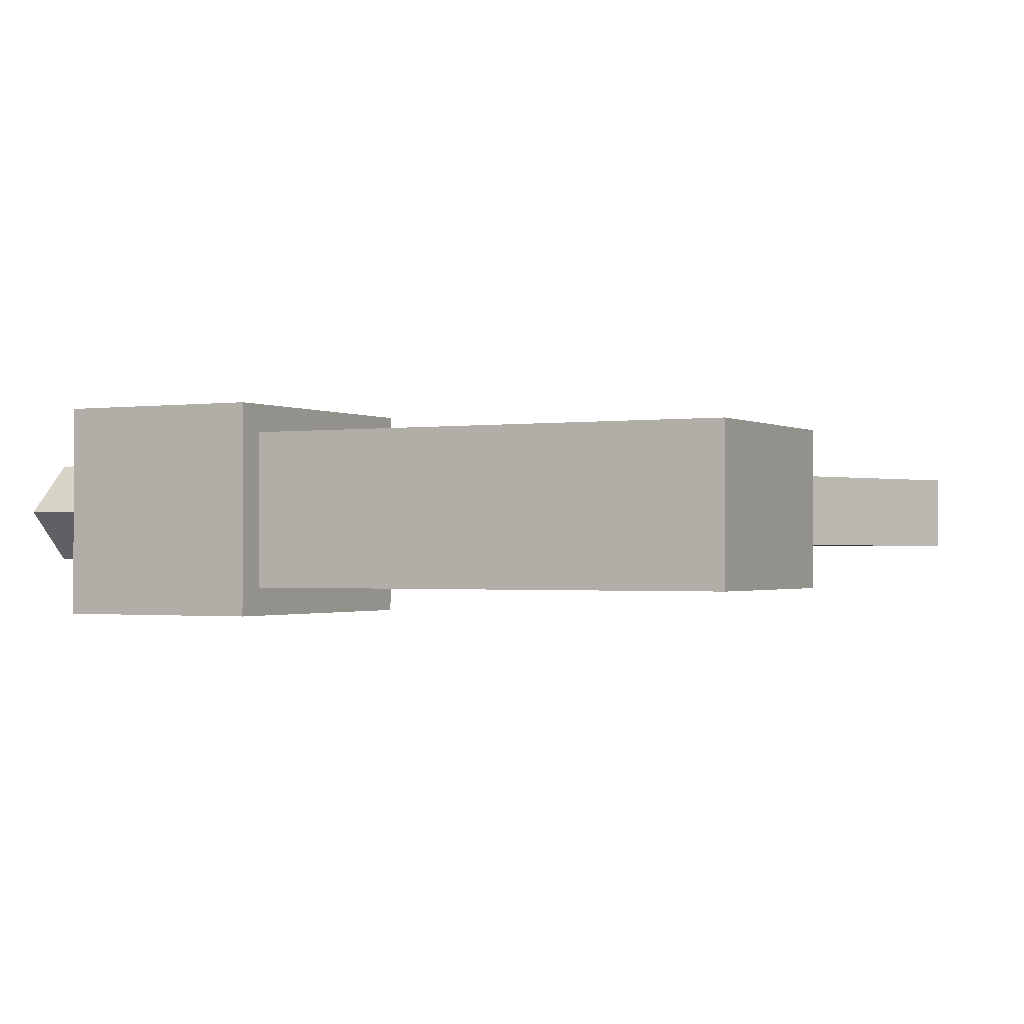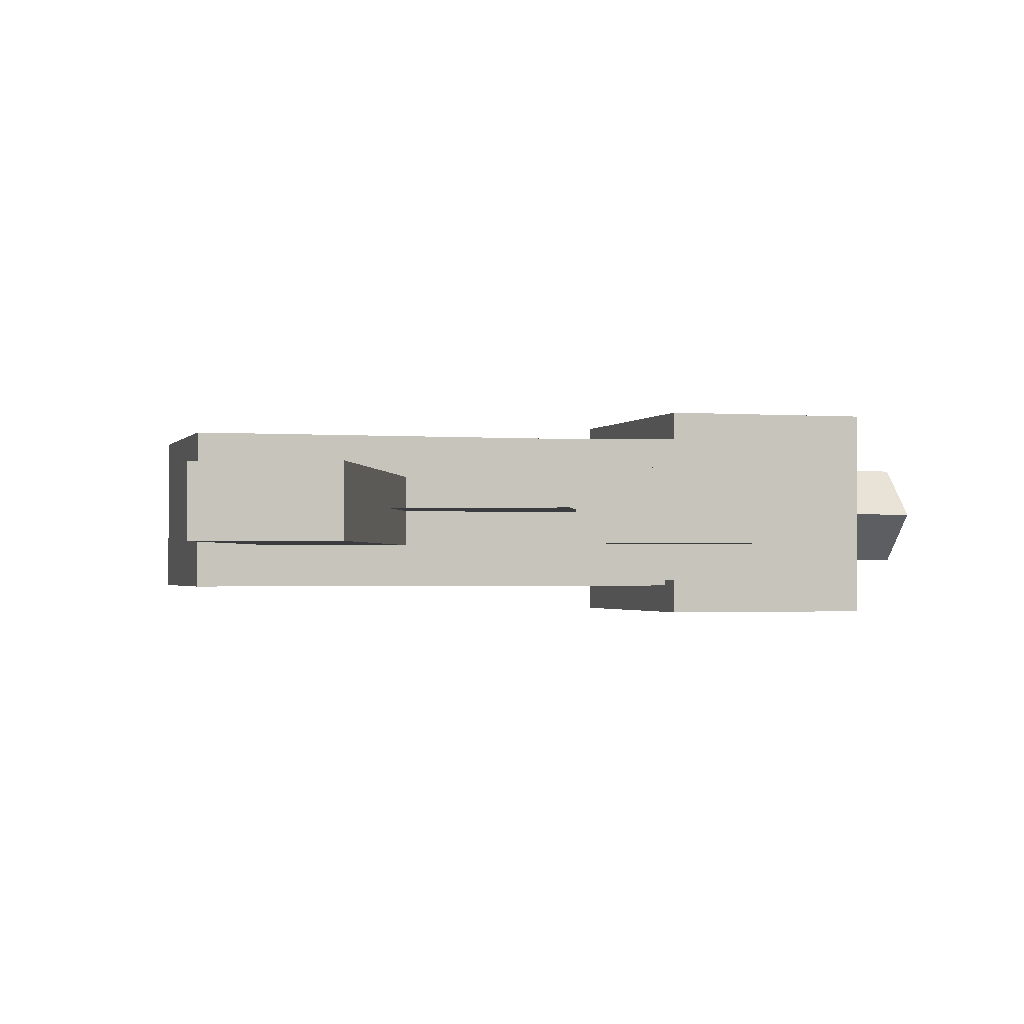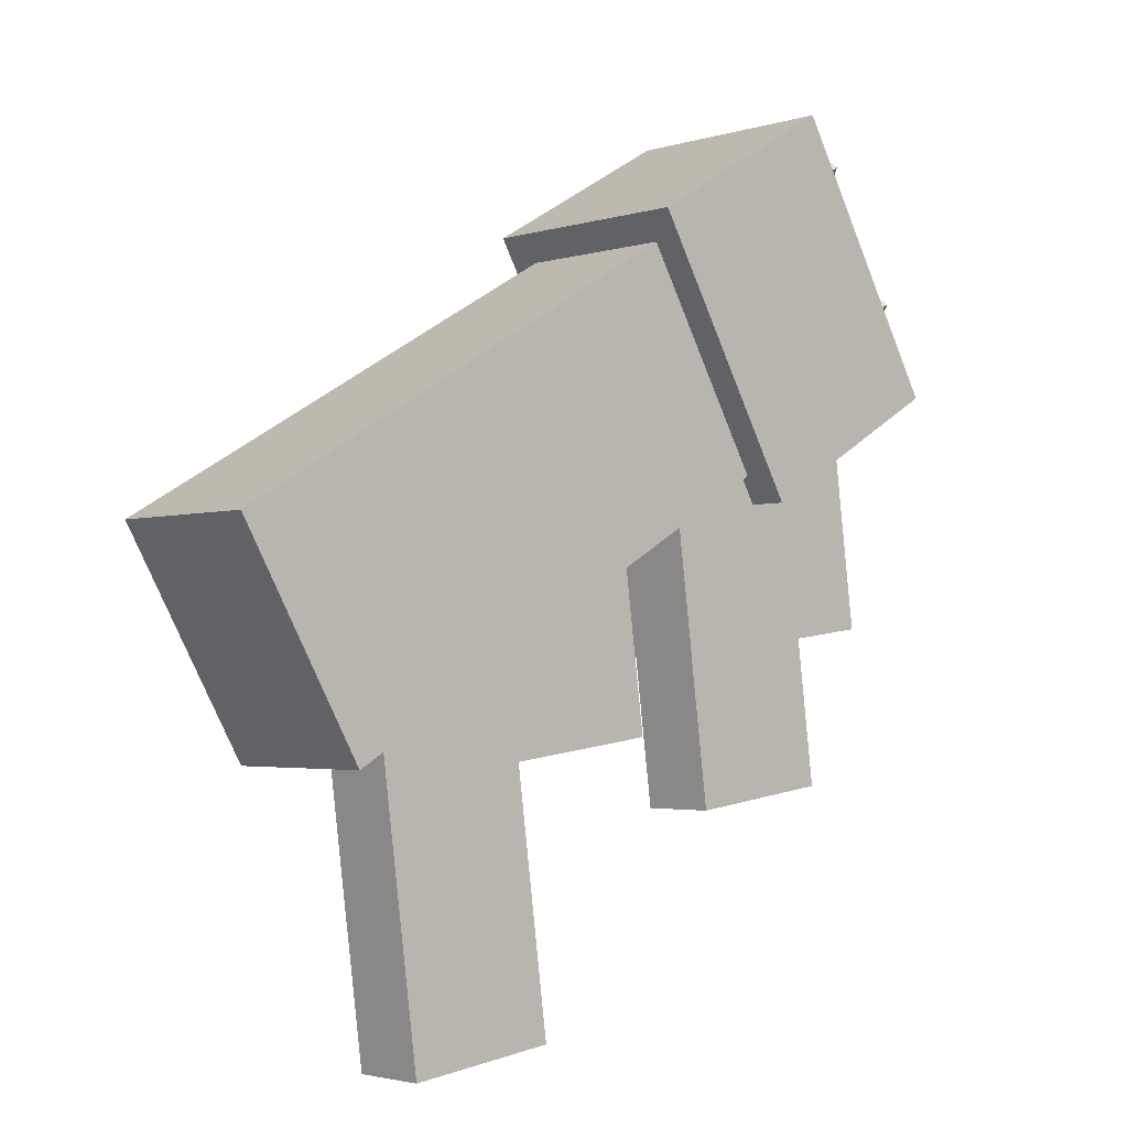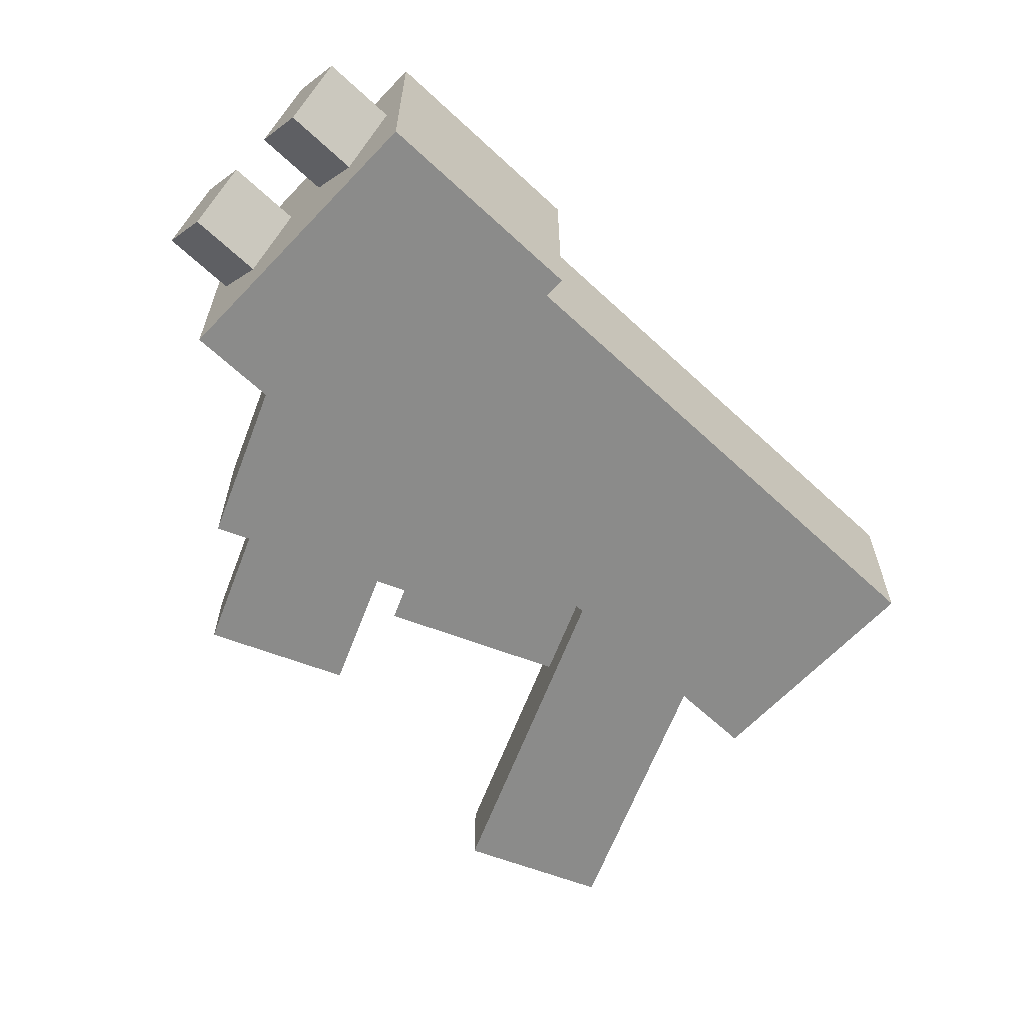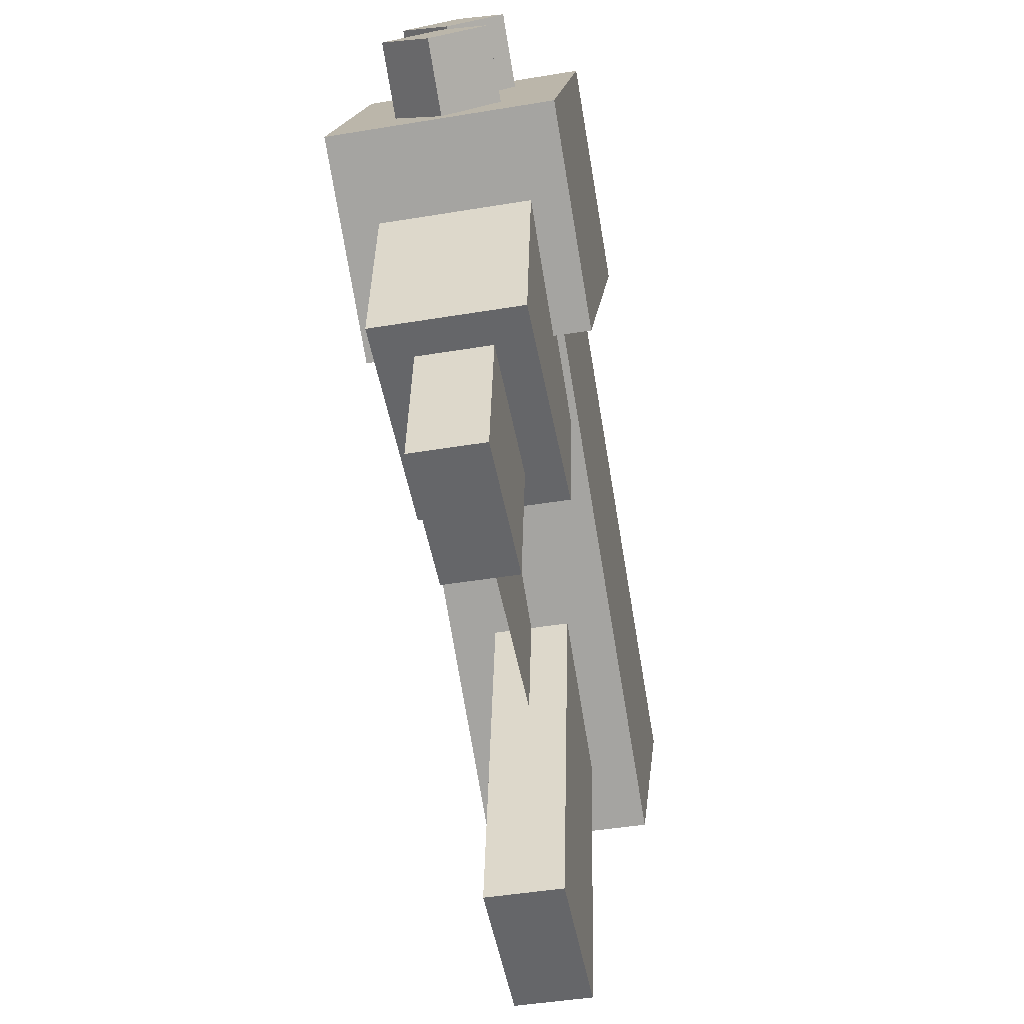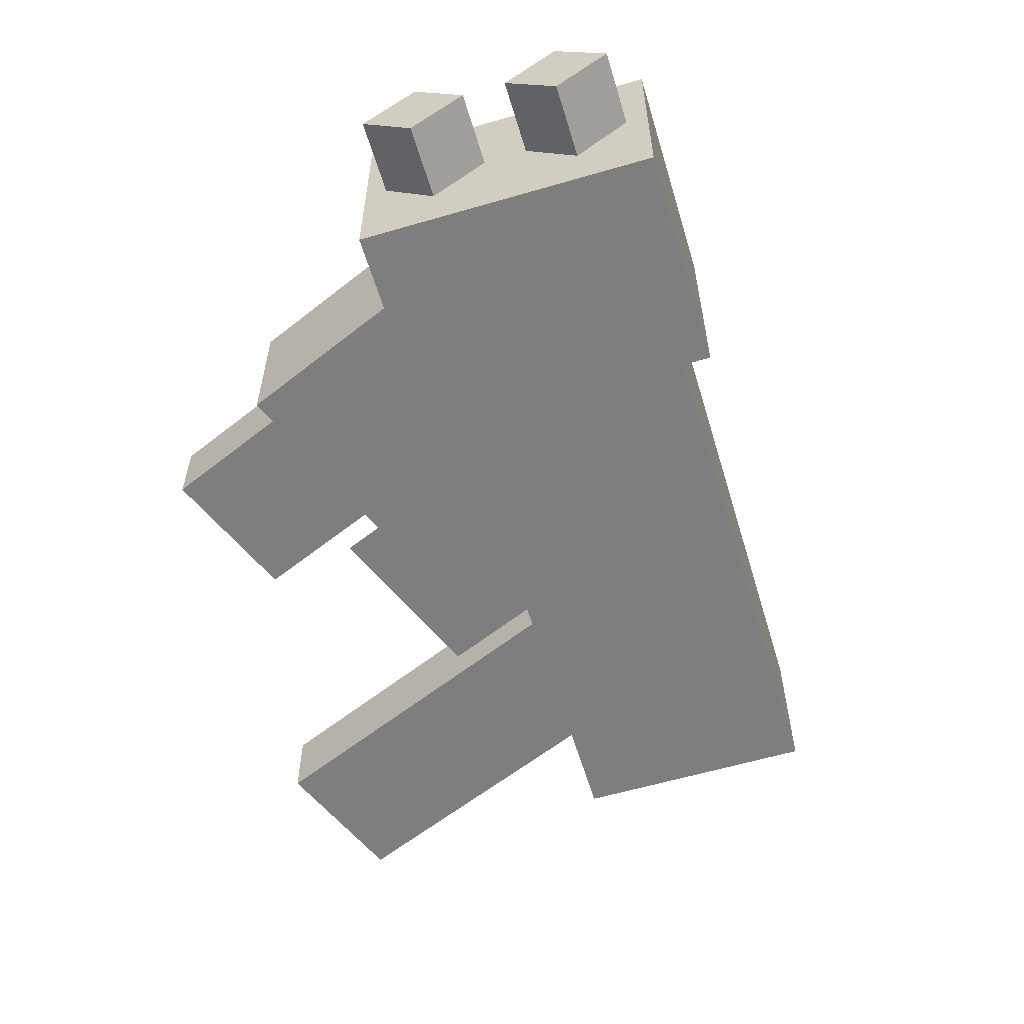
<metadata>
{"format":"obj","ext":"obj","renderer":"f3d","projection":"perspective","resolution":1024,"background":"white","views":[{"elev":-1.1,"azim":-122.1,"up":"+Z"},{"elev":-1.5,"azim":13.7,"up":"+Z"},{"elev":-2.7,"azim":-42.6,"up":"+Y"},{"elev":-63.7,"azim":166.7,"up":"+Z"},{"elev":-44.7,"azim":101.0,"up":"+Y"},{"elev":-59.5,"azim":136.7,"up":"+Z"}]}
</metadata>
<code>
o cube
v 0.065 0.1826 -0.0873
v -0.4221 -0.09869 -0.0873
v 0.1588 0.02018 -0.0873
v -0.3284 -0.2611 -0.0873
v -0.4221 -0.09869 0.0377
v 0.065 0.1826 0.0377
v -0.3284 -0.2611 0.0377
v 0.1588 0.02018 0.0377
f 4 7 5 2
f 3 4 2 1
f 8 3 1 6
f 7 8 6 5
f 6 1 2 5
f 7 4 3 8
o cube
v 0.06729 0.1911 -0.09355
v -0.4307 -0.09641 -0.09355
v 0.1673 0.01789 -0.09355
v -0.3307 -0.2696 -0.09355
v -0.4307 -0.09641 0.04395
v 0.06729 0.1911 0.04395
v -0.3307 -0.2696 0.04395
v 0.1673 0.01789 0.04395
f 12 15 13 10
f 11 12 10 9
f 16 11 9 14
f 15 16 14 13
f 14 9 10 13
f 15 12 11 16
o cube
v 0.1668 0.2563 -0.0248
v 0.1127 0.225 -0.0248
v 0.1889 0.218 -0.06899
v 0.1348 0.1867 -0.06899
v 0.1348 0.1867 0.0194
v 0.1889 0.218 0.0194
v 0.1569 0.1485 -0.0248
v 0.211 0.1797 -0.0248
f 20 23 21 18
f 19 20 18 17
f 24 19 17 22
f 23 24 22 21
f 22 17 18 21
f 23 20 19 24
o cube
v 0.2293 0.148 -0.0248
v 0.1752 0.1168 -0.0248
v 0.2514 0.1097 -0.06899
v 0.1973 0.07849 -0.06899
v 0.1973 0.07849 0.0194
v 0.2514 0.1097 0.0194
v 0.2194 0.04022 -0.0248
v 0.2735 0.07147 -0.0248
f 28 31 29 26
f 27 28 26 25
f 32 27 25 30
f 31 32 30 29
f 30 25 26 29
f 31 28 27 32
o cube
v 0.1035 0.2409 -0.1185
v -0.05887 0.1471 -0.1185
v 0.2285 0.02436 -0.1185
v 0.06613 -0.06939 -0.1185
v -0.05887 0.1471 0.06895
v 0.1035 0.2409 0.06895
v 0.06613 -0.06939 0.06895
v 0.2285 0.02436 0.06895
f 36 39 37 34
f 35 36 34 33
f 40 35 33 38
f 39 40 38 37
f 38 33 34 37
f 39 36 35 40
o cube
v -0.166 -0.1673 -0.05605
v -0.2899 -0.1836 -0.05605
v -0.1252 -0.4772 -0.05605
v -0.2491 -0.4935 -0.05605
v -0.2899 -0.1836 0.006452
v -0.166 -0.1673 0.006452
v -0.2491 -0.4935 0.006452
v -0.1252 -0.4772 0.006452
f 44 47 45 42
f 43 44 42 41
f 48 43 41 46
f 47 48 46 45
f 46 41 42 45
f 47 44 43 48
o cube
v -0.01898 -0.06626 -0.0248
v -0.2049 -0.09074 -0.0248
v 0.00549 -0.2522 -0.0248
v -0.1804 -0.2766 -0.0248
v -0.2049 -0.09074 -0.0248
v -0.01898 -0.06626 -0.0248
v -0.1804 -0.2766 -0.0248
v 0.00549 -0.2522 -0.0248
f 52 55 53 50
f 51 52 50 49
f 56 51 49 54
f 55 56 54 53
f 54 49 50 53
f 55 52 51 56
o cube
v 0.1588 0.02018 -0.0873
v -0.02714 -0.004297 -0.0873
v 0.1832 -0.1657 -0.0873
v -0.002668 -0.1902 -0.0873
v -0.02714 -0.004297 0.0377
v 0.1588 0.02018 0.0377
v -0.002668 -0.1902 0.0377
v 0.1832 -0.1657 0.0377
f 60 63 61 58
f 59 60 58 57
f 64 59 57 62
f 63 64 62 61
f 62 57 58 61
f 63 60 59 64
o cube
v 0.1522 -0.1698 -0.05605
v 0.02832 -0.1861 -0.05605
v 0.1686 -0.2937 -0.05605
v 0.04463 -0.31 -0.05605
v 0.02832 -0.1861 0.006452
v 0.1522 -0.1698 0.006452
v 0.04463 -0.31 0.006452
v 0.1686 -0.2937 0.006452
f 68 71 69 66
f 67 68 66 65
f 72 67 65 70
f 71 72 70 69
f 70 65 66 69
f 71 68 67 72

</code>
